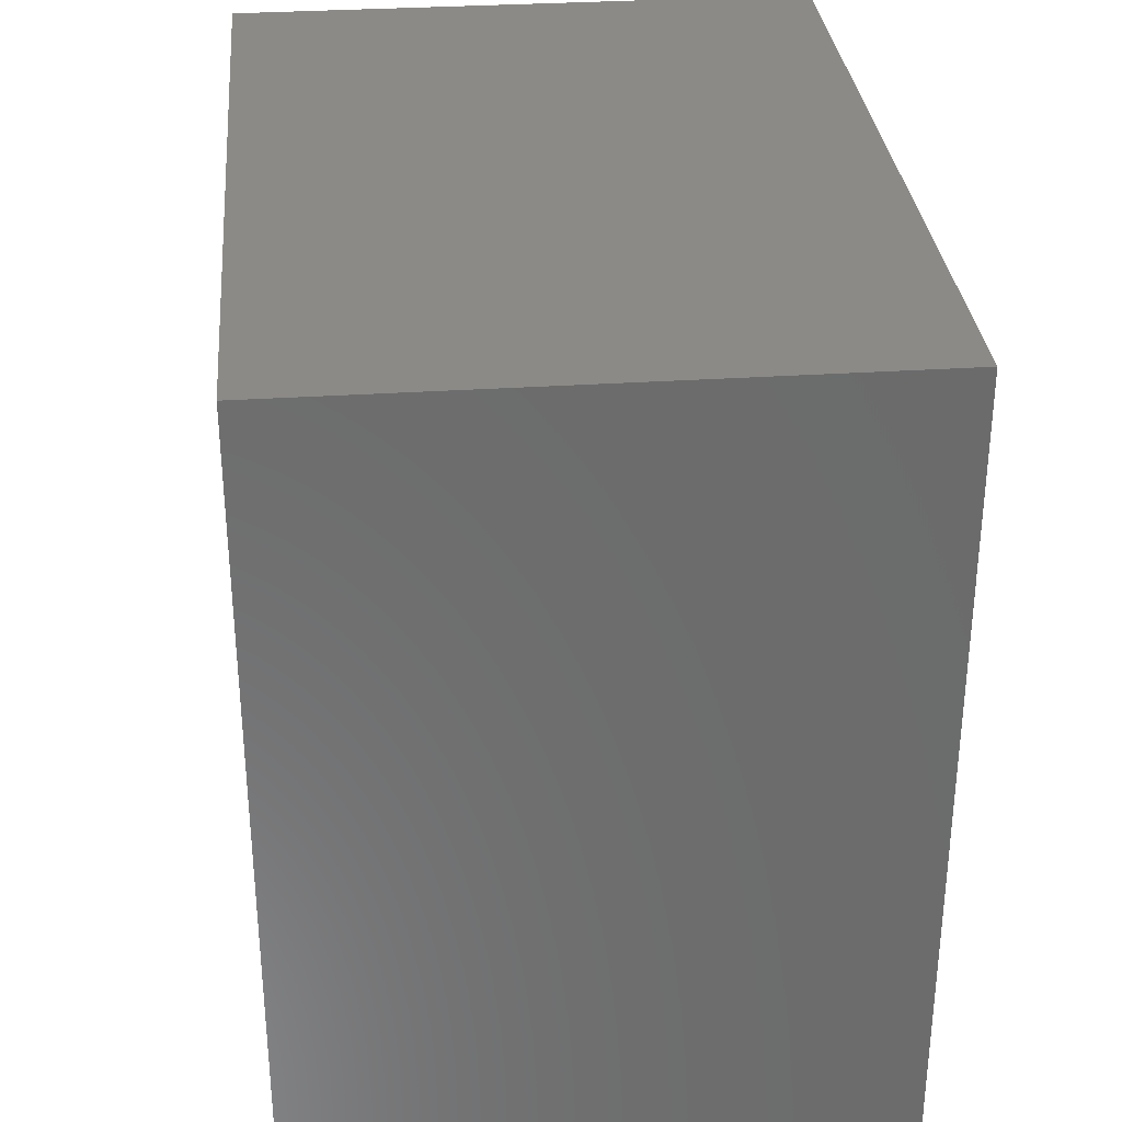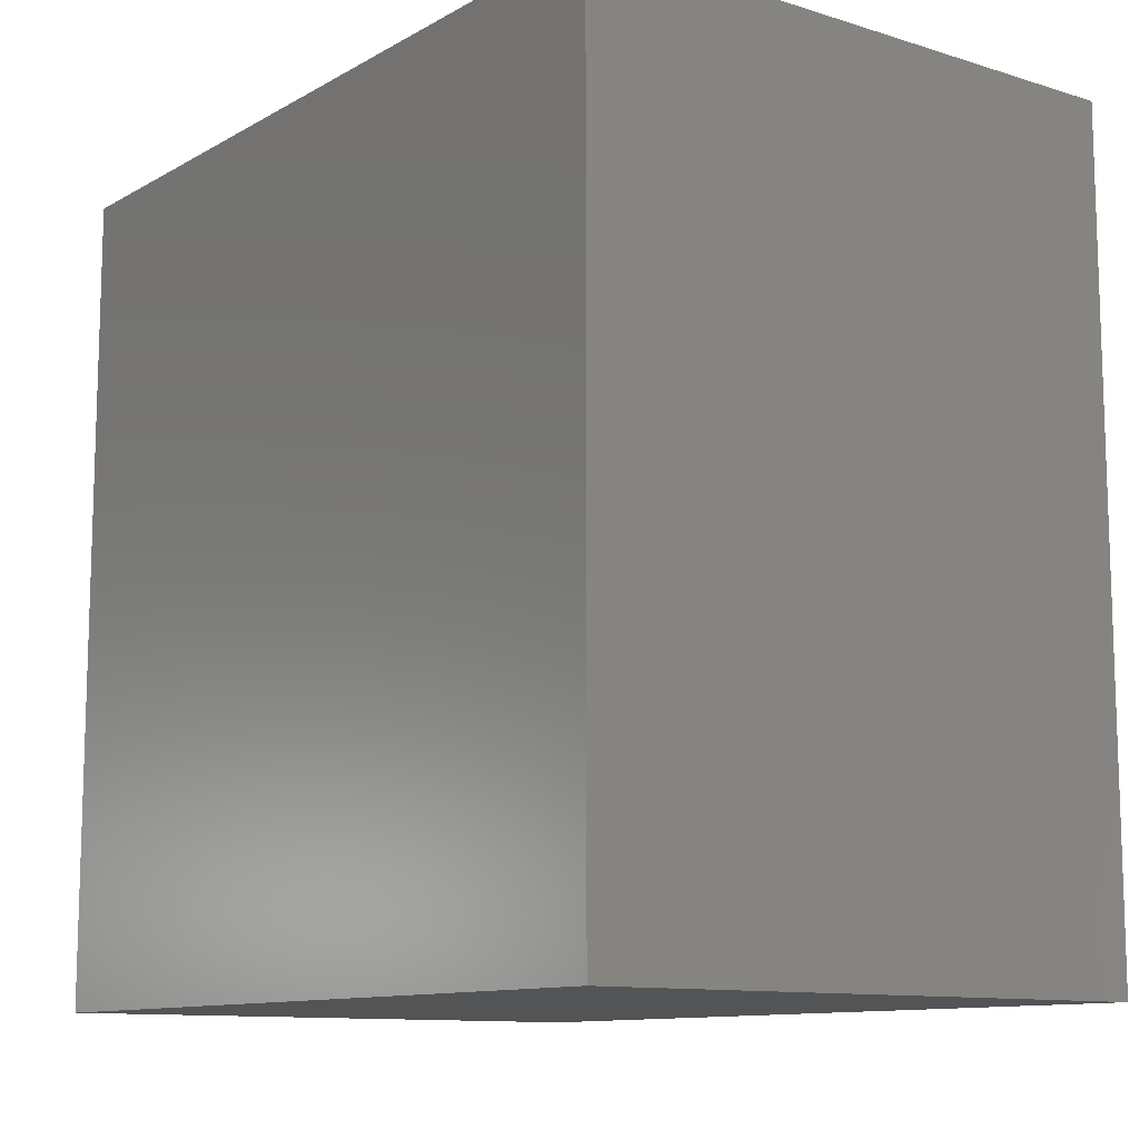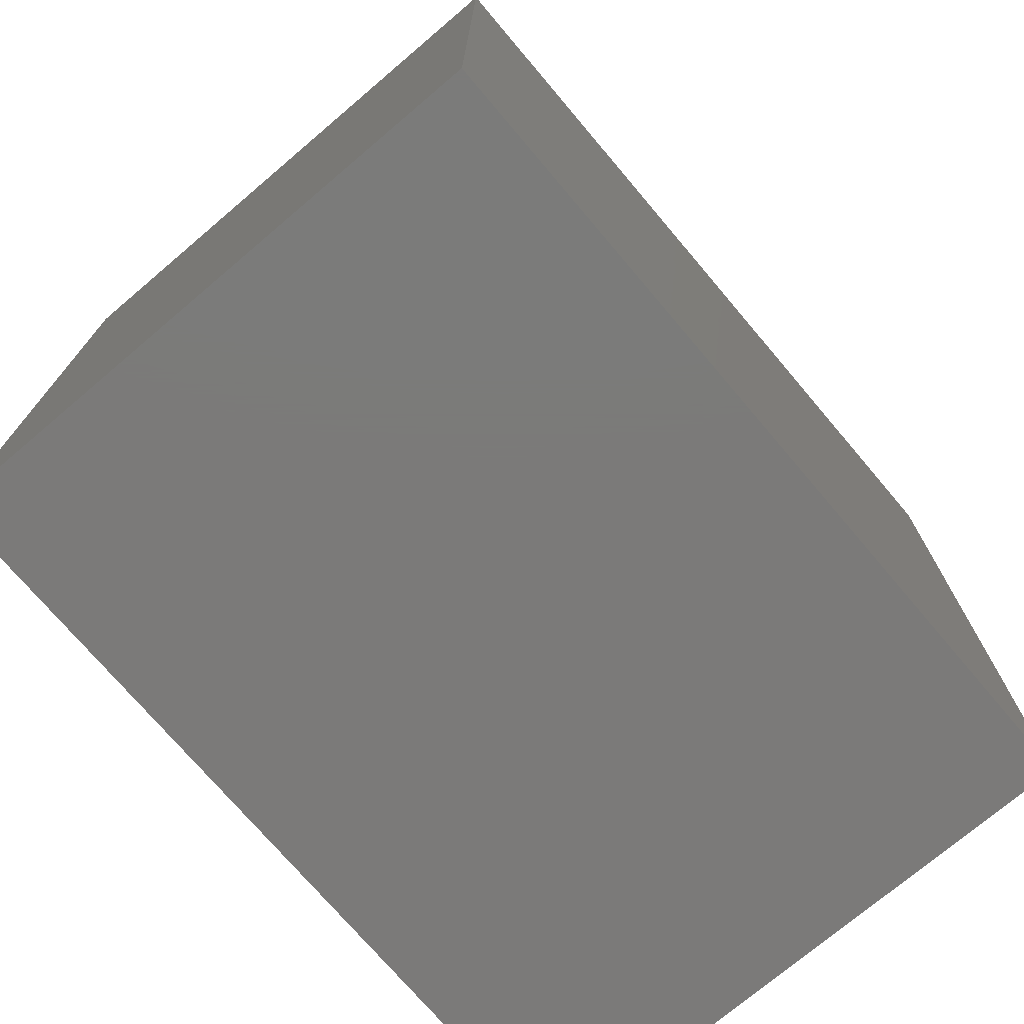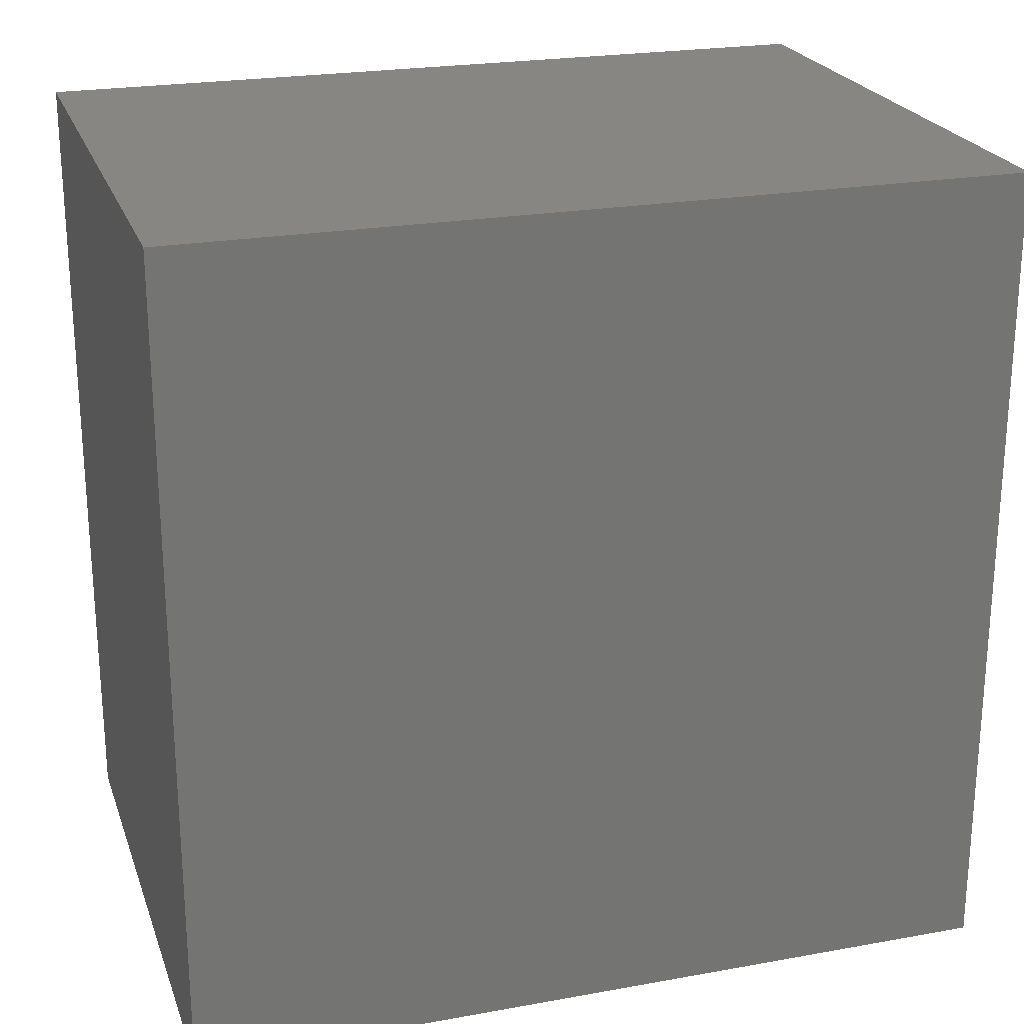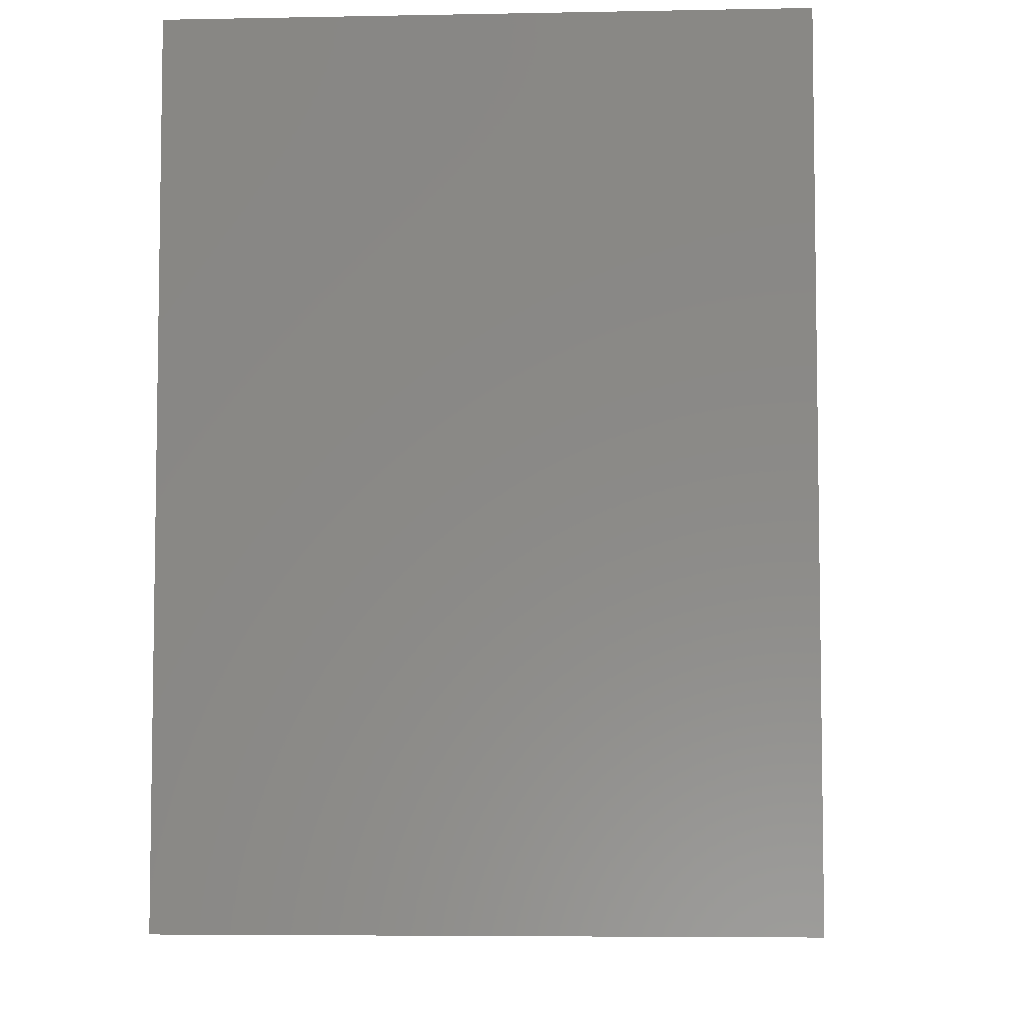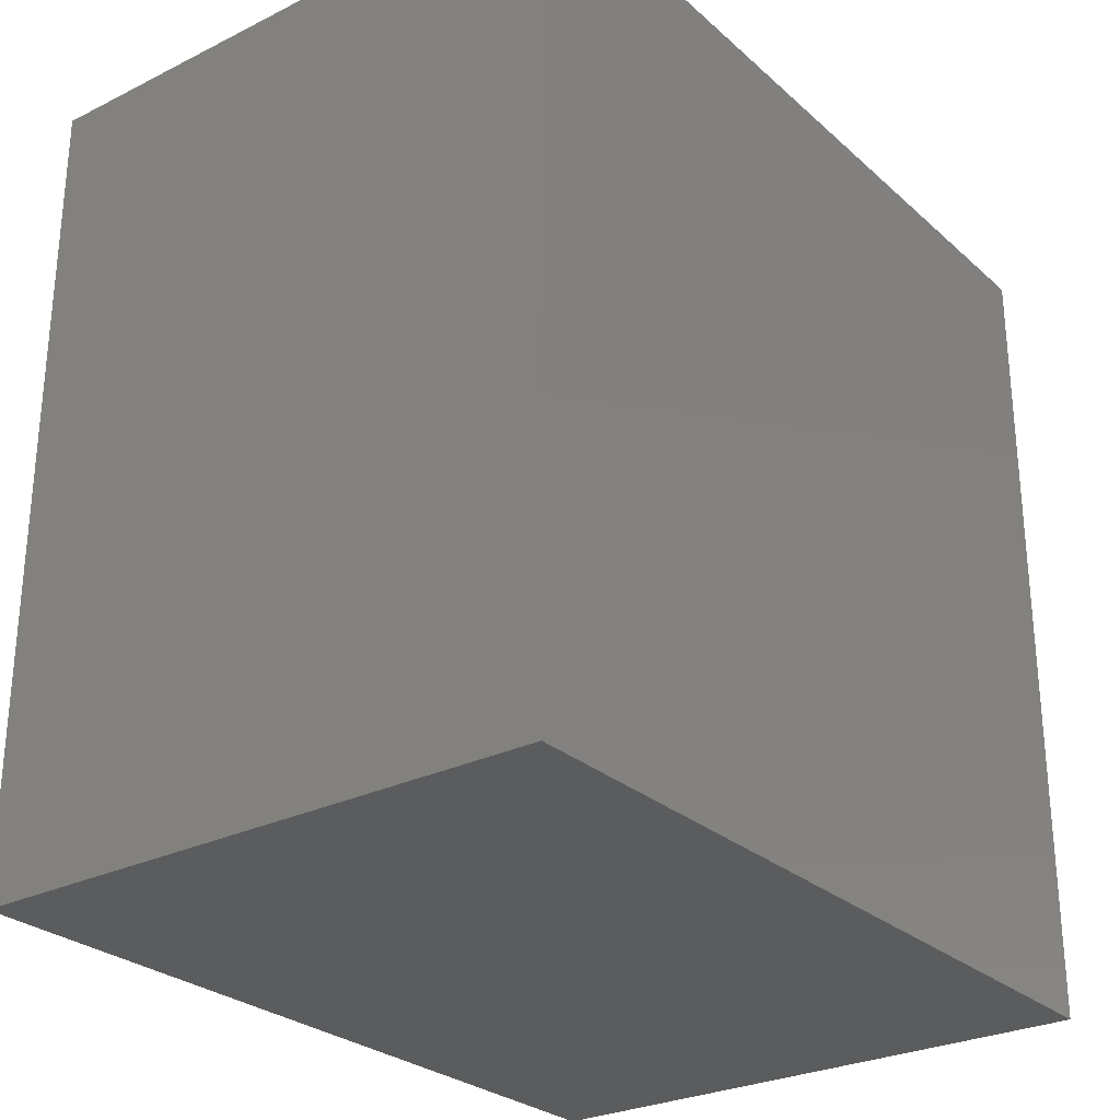
<metadata>
{"format":"stl","ext":"stl","renderer":"f3d","projection":"perspective","resolution":1024,"background":"white","views":[{"elev":31.9,"azim":-5.3,"up":"+Z"},{"elev":-11.2,"azim":-37.0,"up":"+Y"},{"elev":-73.8,"azim":40.3,"up":"+Y"},{"elev":23.1,"azim":73.0,"up":"+Y"},{"elev":-5.7,"azim":-176.6,"up":"+Z"},{"elev":-27.6,"azim":-142.9,"up":"+Z"}]}
</metadata>
<code>
# stl→obj: 8 verts, 12 faces
v 0 0 0
v 0 0 0.05004
v 0 0.05 0
v 0 0.05 0.05004
v 0.03578 0 0
v 0.03578 0.05 0
v 0.03578 0 0.05004
v 0.03578 0.05 0.05004
f 1 2 3
f 3 2 4
f 5 1 6
f 6 1 3
f 7 5 8
f 8 5 6
f 2 7 4
f 4 7 8
f 8 6 4
f 4 6 3
f 7 2 5
f 5 2 1

</code>
